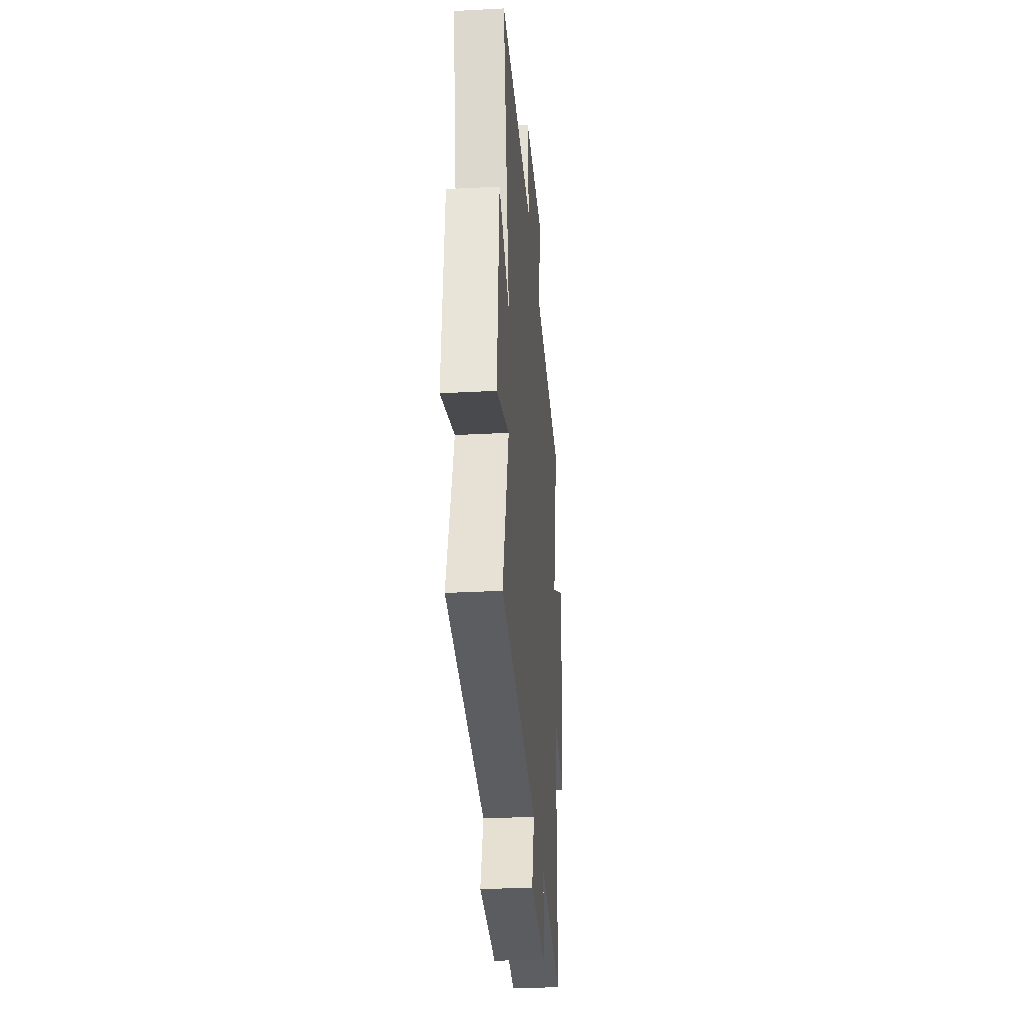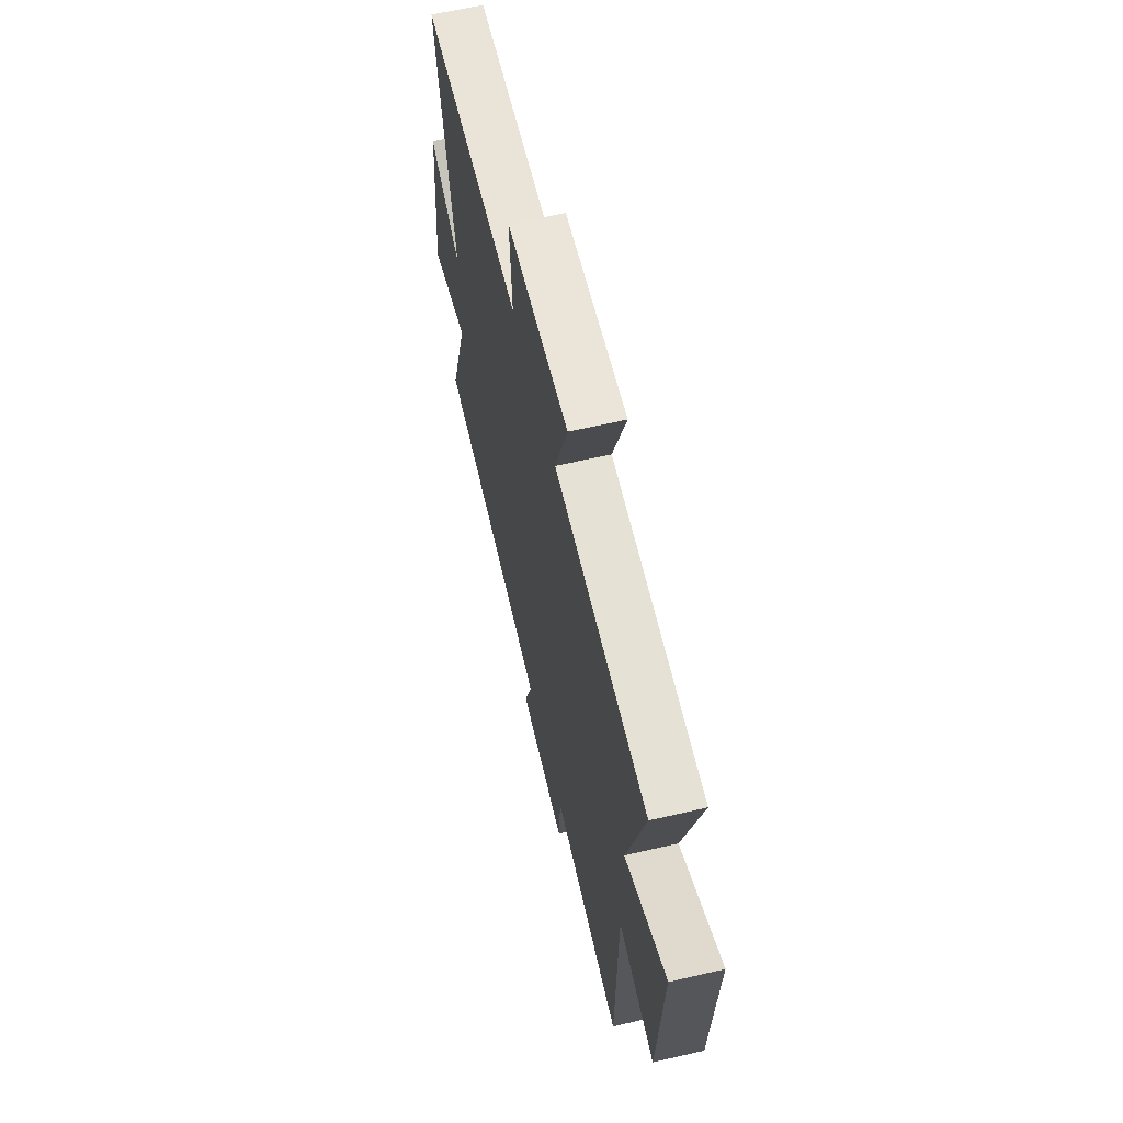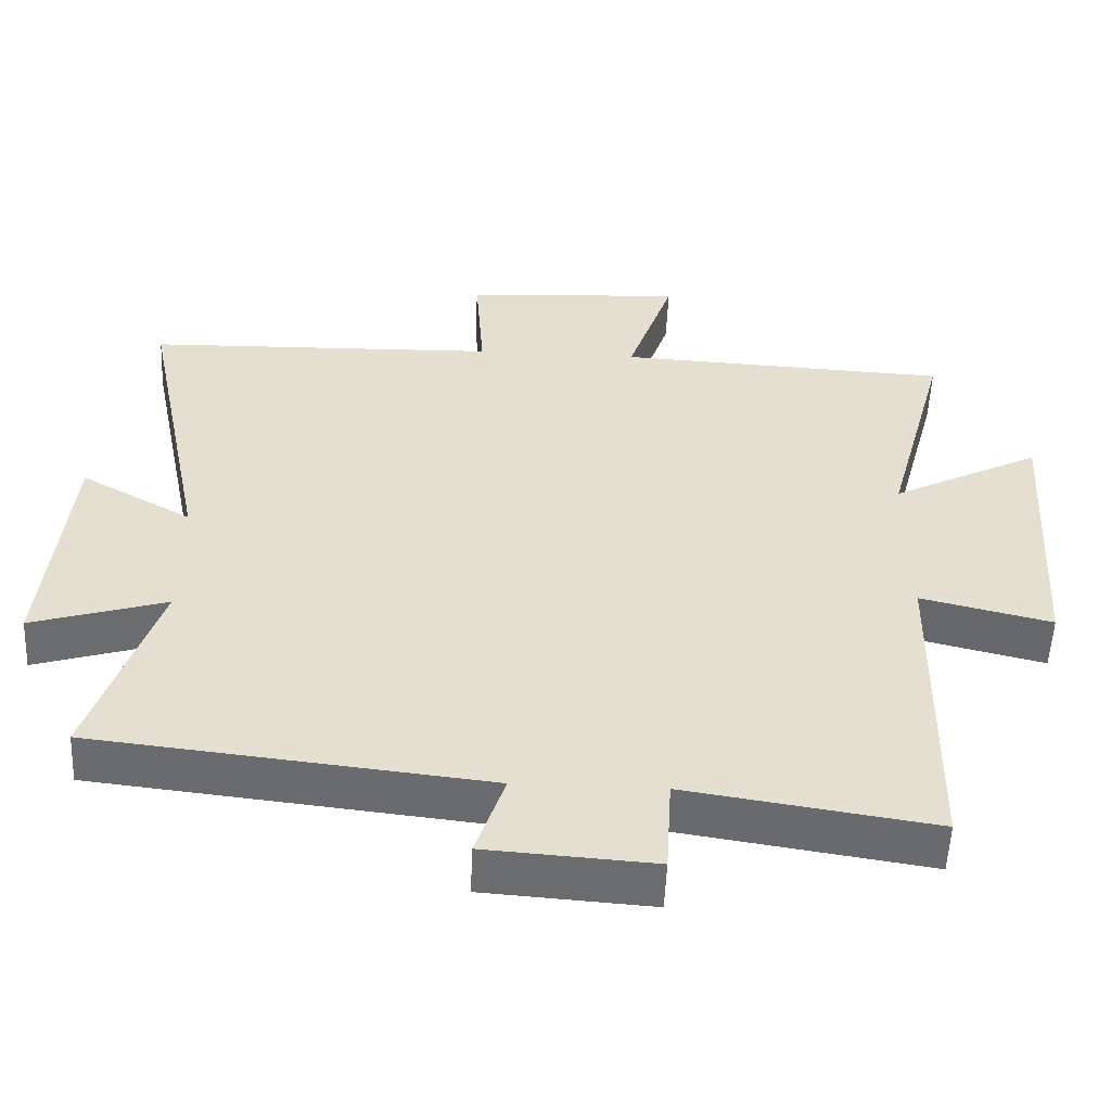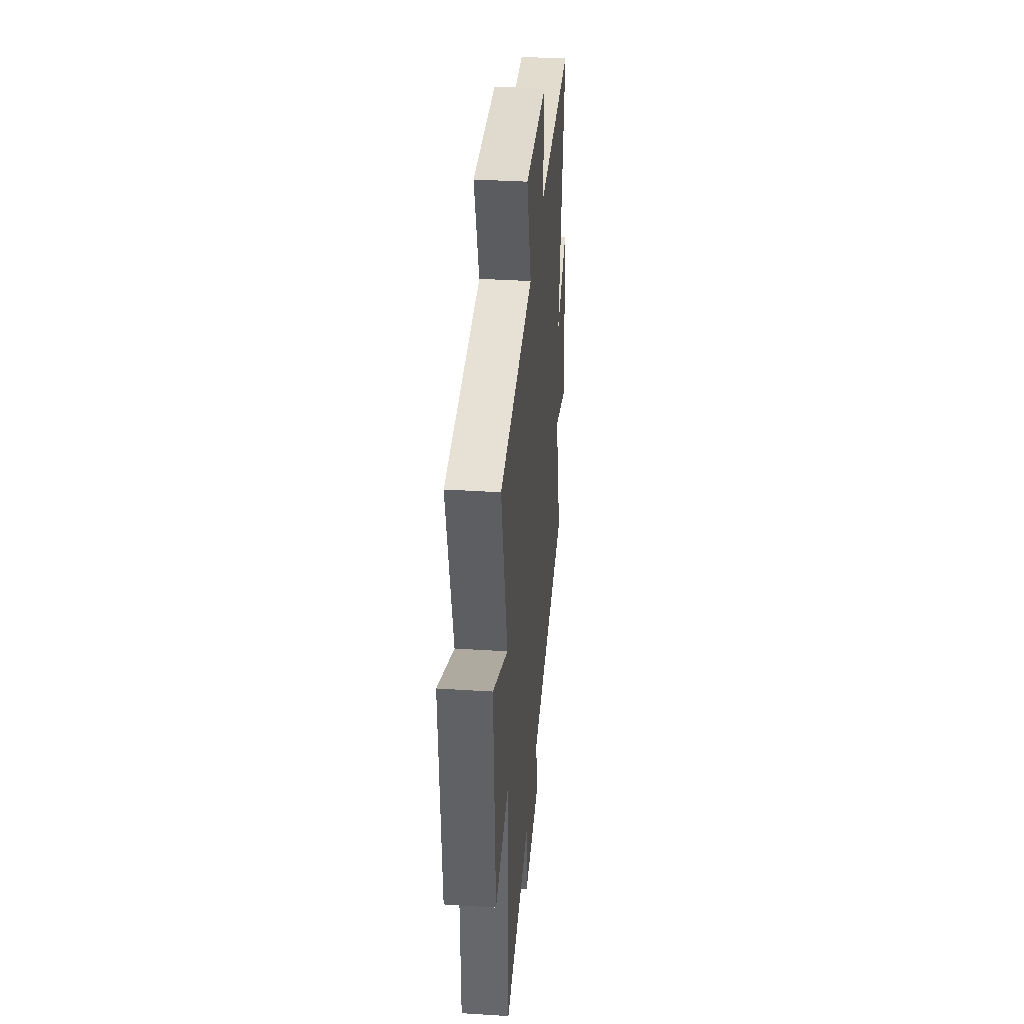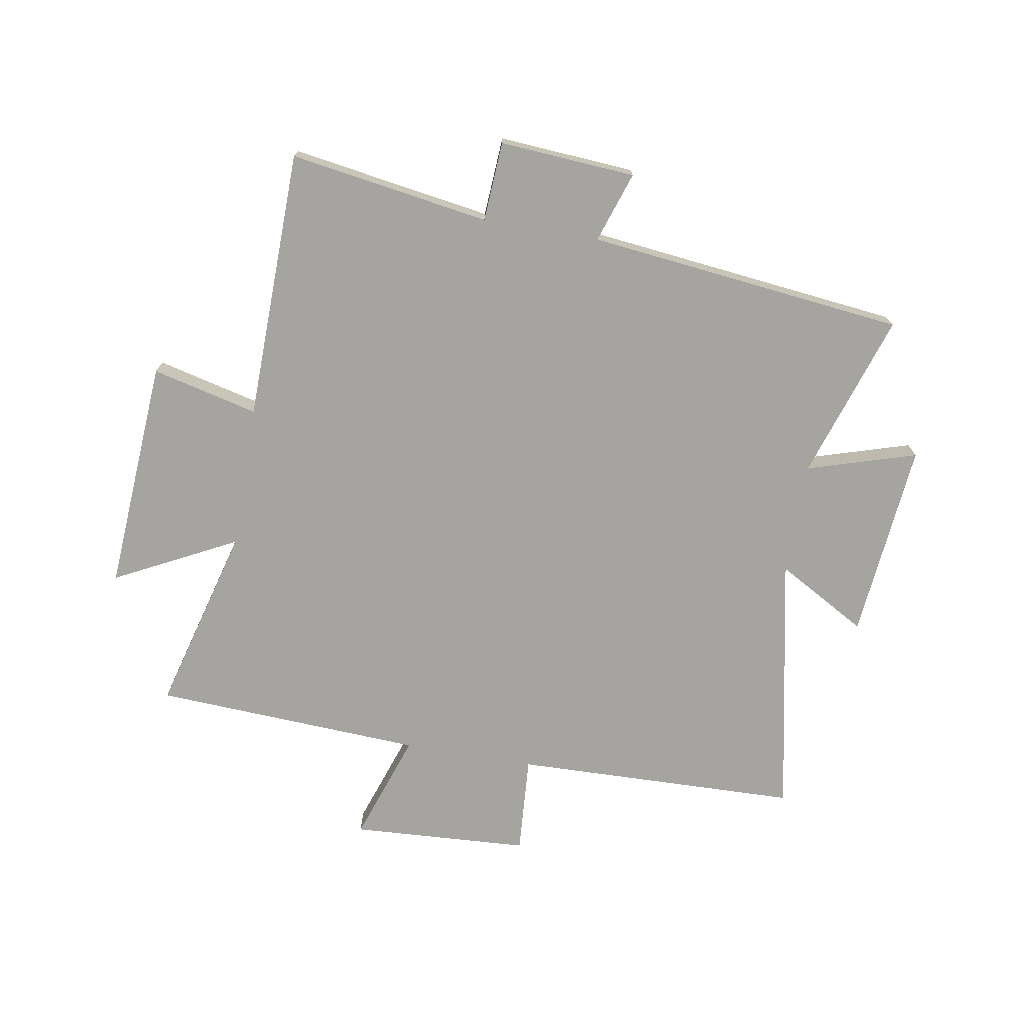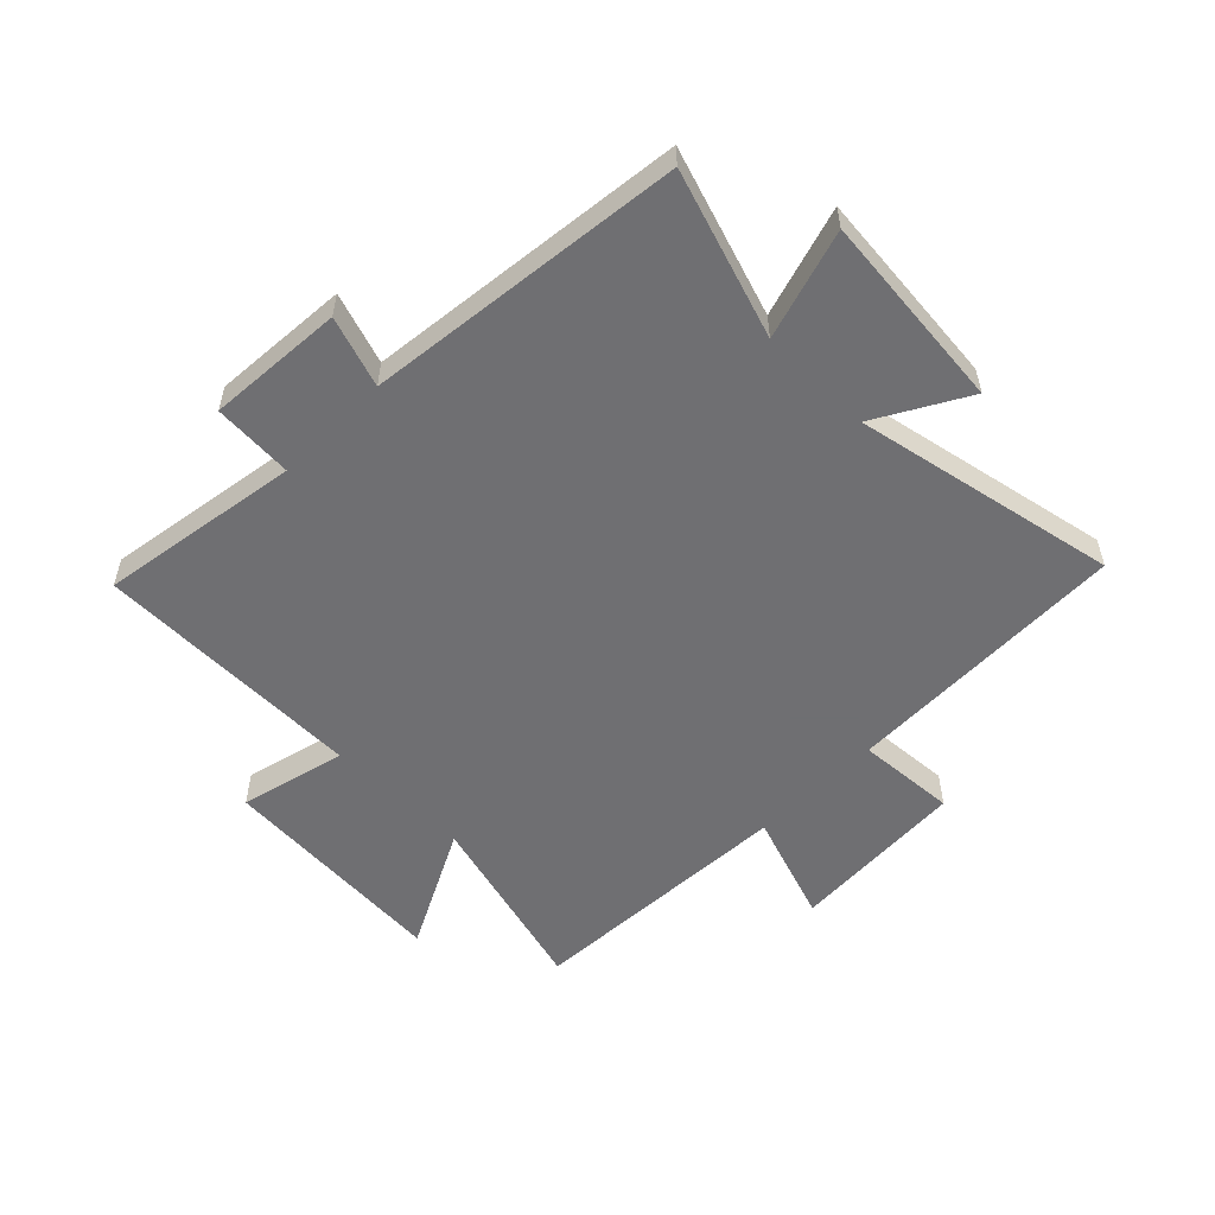
<metadata>
{"format":"obj","ext":"obj","renderer":"f3d","projection":"perspective","resolution":1024,"background":"white","views":[{"elev":-30.5,"azim":-85.6,"up":"+Z"},{"elev":62.3,"azim":76.7,"up":"+Z"},{"elev":-53.9,"azim":-2.5,"up":"+Z"},{"elev":36.2,"azim":94.8,"up":"+Z"},{"elev":-73.2,"azim":170.2,"up":"+Y"},{"elev":-54.7,"azim":-134.8,"up":"+Y"}]}
</metadata>
<code>
v -0.592 0.07 -0.44
v -0.5 0.07 -0.157
v -0.686 0.07 -0.214
v -0.654 0.07 0.124
v -0.5 0.07 0.037
v -0.591 0.07 0.486
v -0.103 0.07 0.5
v -0.115 0.07 0.669
v 0.189 0.07 0.687
v 0.125 0.07 0.5
v 0.586 0.07 0.477
v 0.5 0.07 0.157
v 0.707 0.07 0.263
v 0.681 0.07 -0.135
v 0.5 0.07 -0.091
v 0.492 0.07 -0.553
v 0.15 0.07 -0.5
v 0.142 0.07 -0.636
v -0.09 0.07 -0.62
v -0.05 0.07 -0.5
v -0.592 0 -0.44
v -0.5 0 -0.157
v -0.686 0 -0.214
v -0.654 0 0.124
v -0.5 0 0.037
v -0.591 0 0.486
v -0.103 0 0.5
v -0.115 0 0.669
v 0.189 0 0.687
v 0.125 0 0.5
v 0.586 0 0.477
v 0.5 0 0.157
v 0.707 0 0.263
v 0.681 0 -0.135
v 0.5 0 -0.091
v 0.492 0 -0.553
v 0.15 0 -0.5
v 0.142 0 -0.636
v -0.09 0 -0.62
v -0.05 0 -0.5
f 17 18 19 20
f 17 20 1 2
f 15 16 17 2
f 12 13 14 15
f 12 15 2
f 12 2 3
f 11 12 3
f 10 11 3
f 7 8 9 10
f 5 6 7 10
f 5 10 3
f 3 4 5
f 40 39 38 37
f 22 21 40 37
f 22 37 36 35
f 35 34 33 32
f 22 35 32
f 23 22 32
f 23 32 31
f 23 31 30
f 30 29 28 27
f 30 27 26 25
f 23 30 25
f 25 24 23
f 1 21 22 2
f 2 22 23 3
f 3 23 24 4
f 4 24 25 5
f 5 25 26 6
f 6 26 27 7
f 7 27 28 8
f 8 28 29 9
f 9 29 30 10
f 10 30 31 11
f 11 31 32 12
f 12 32 33 13
f 13 33 34 14
f 14 34 35 15
f 15 35 36 16
f 16 36 37 17
f 17 37 38 18
f 18 38 39 19
f 19 39 40 20
f 20 40 21 1

</code>
